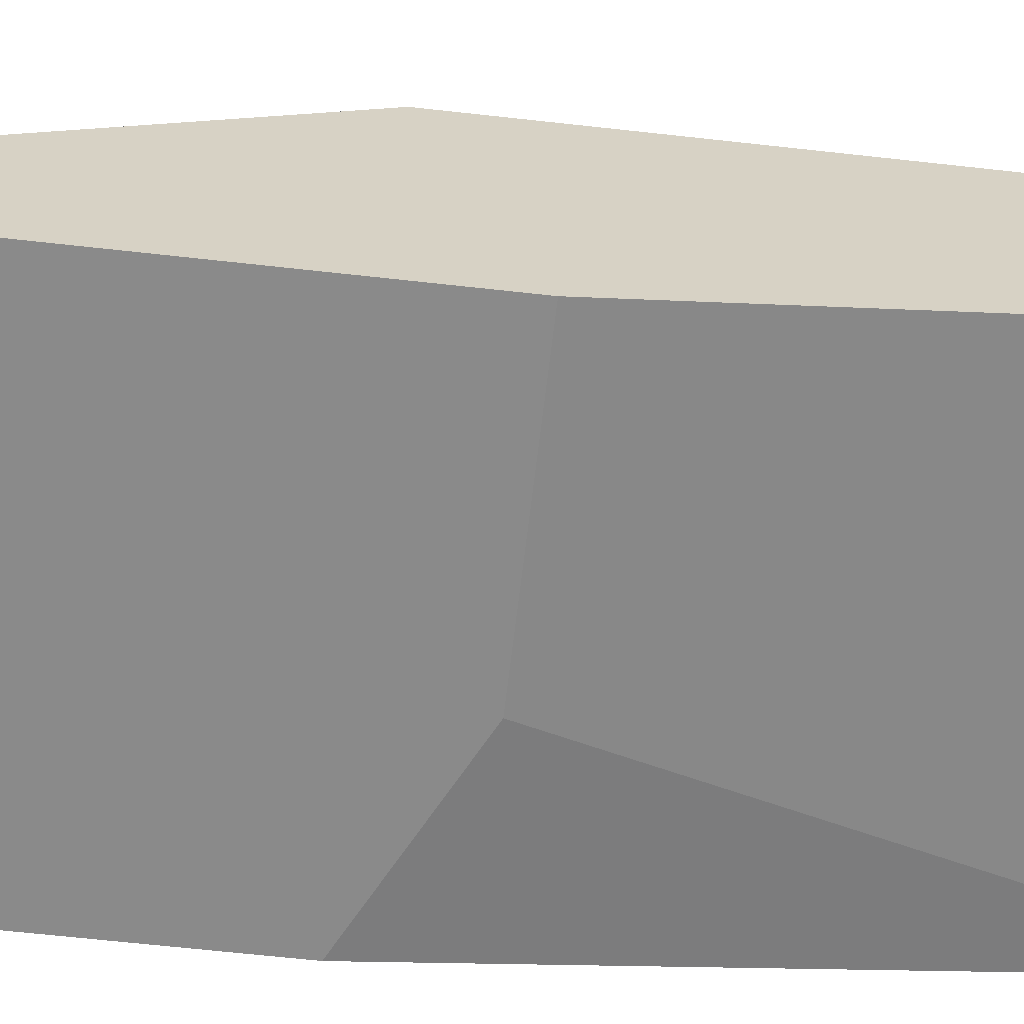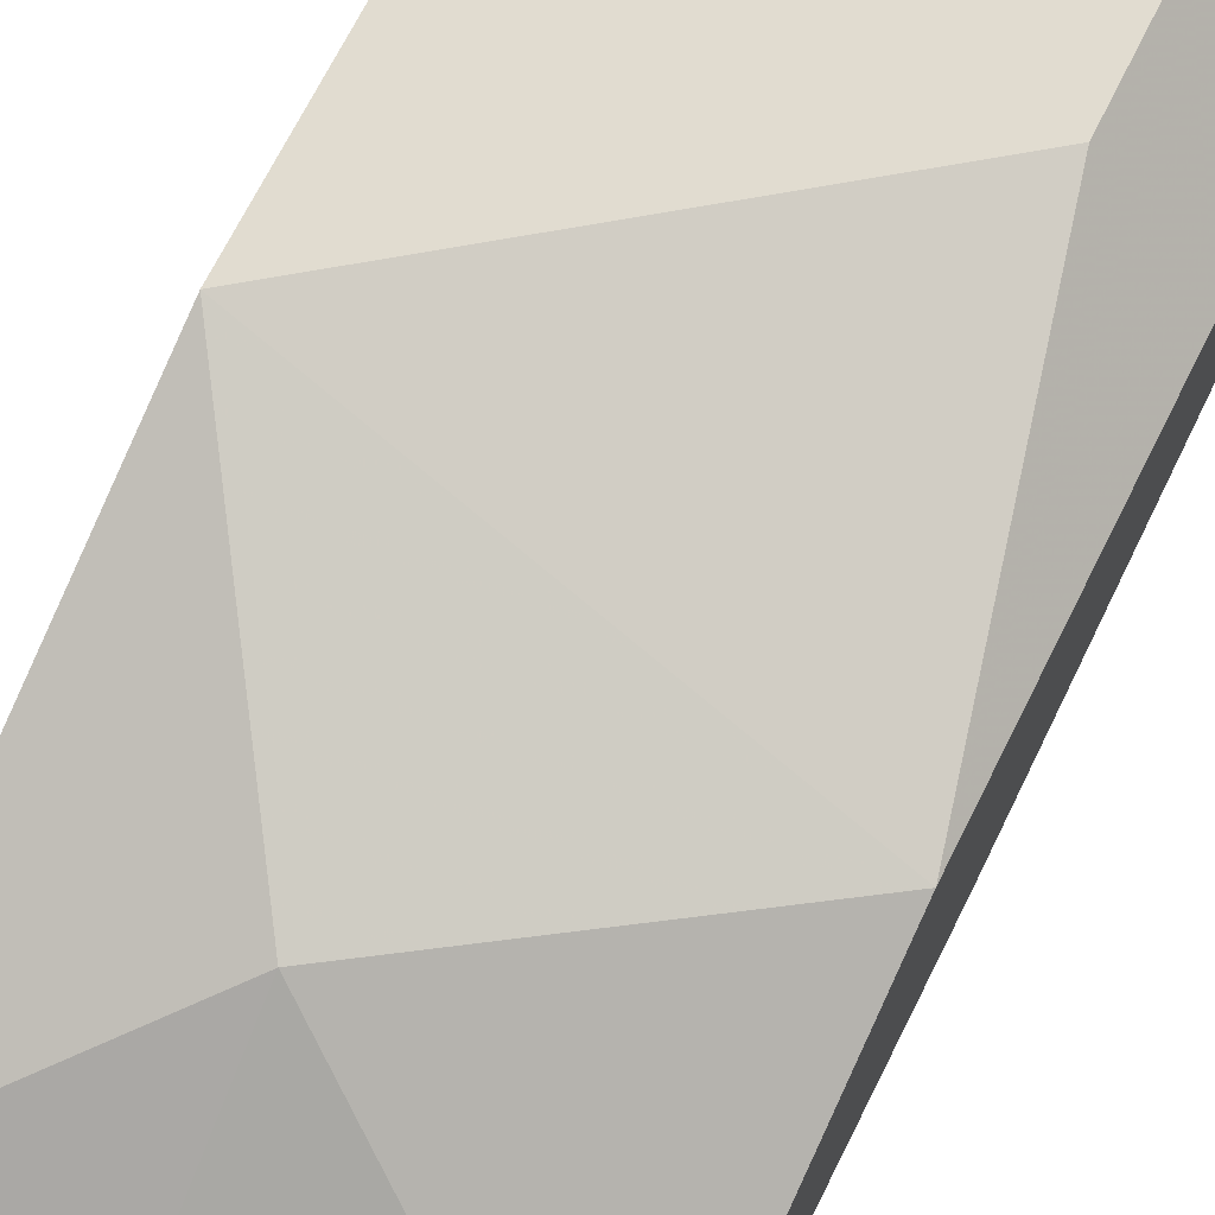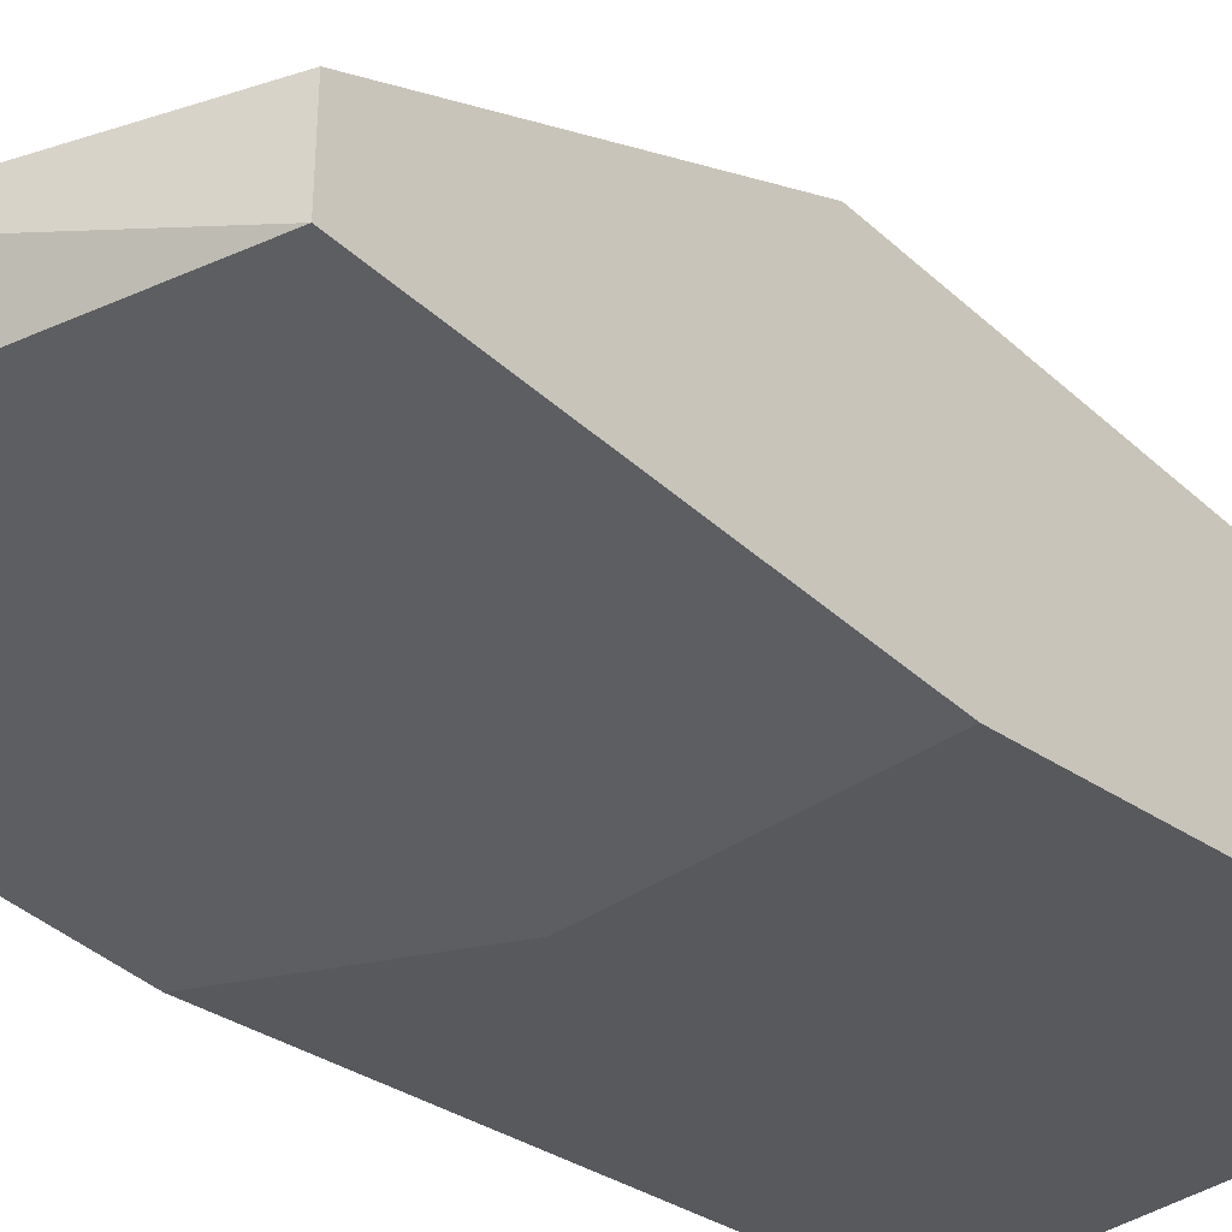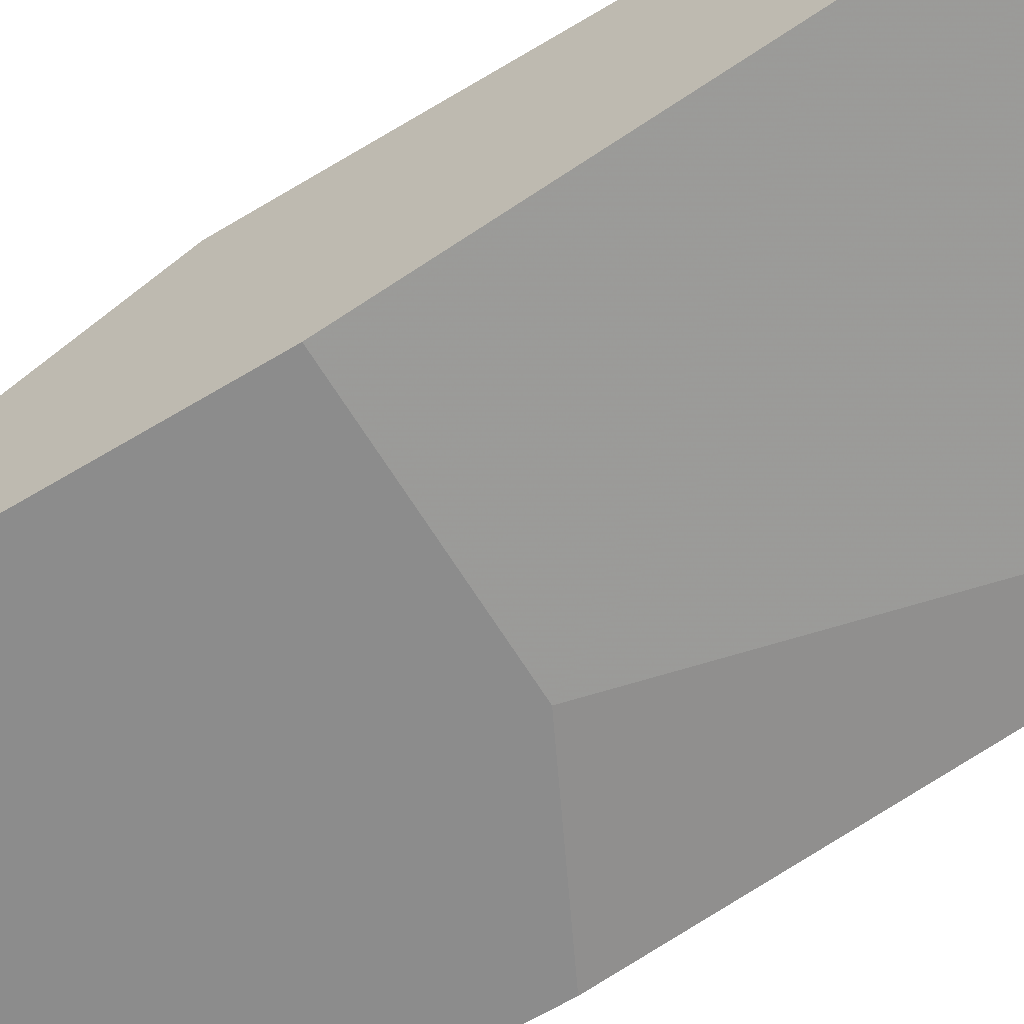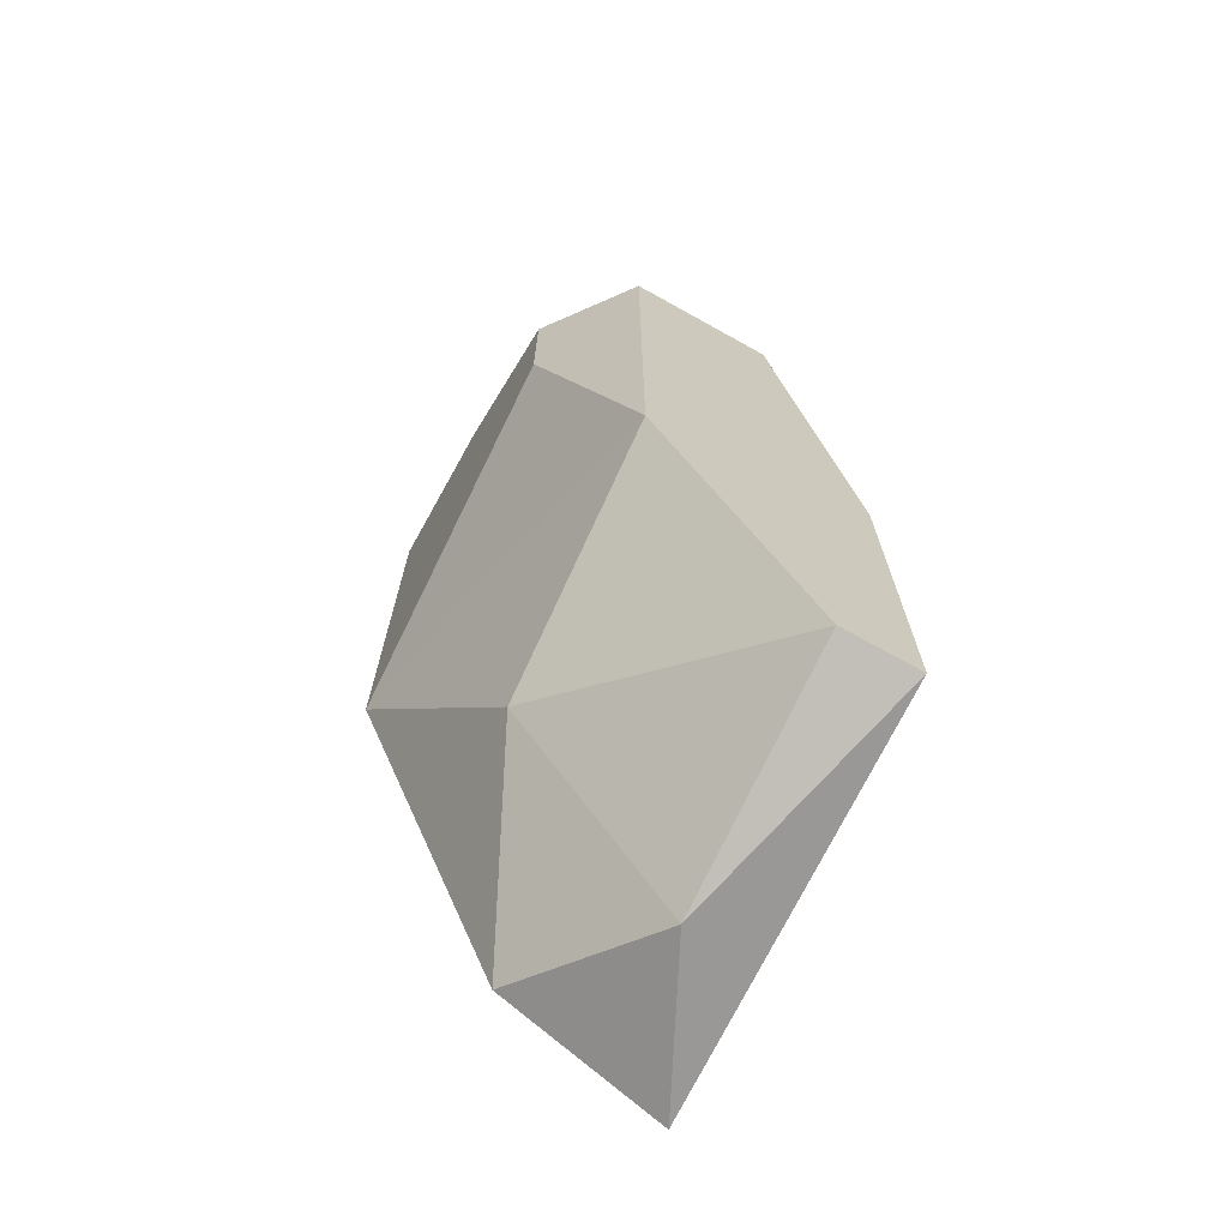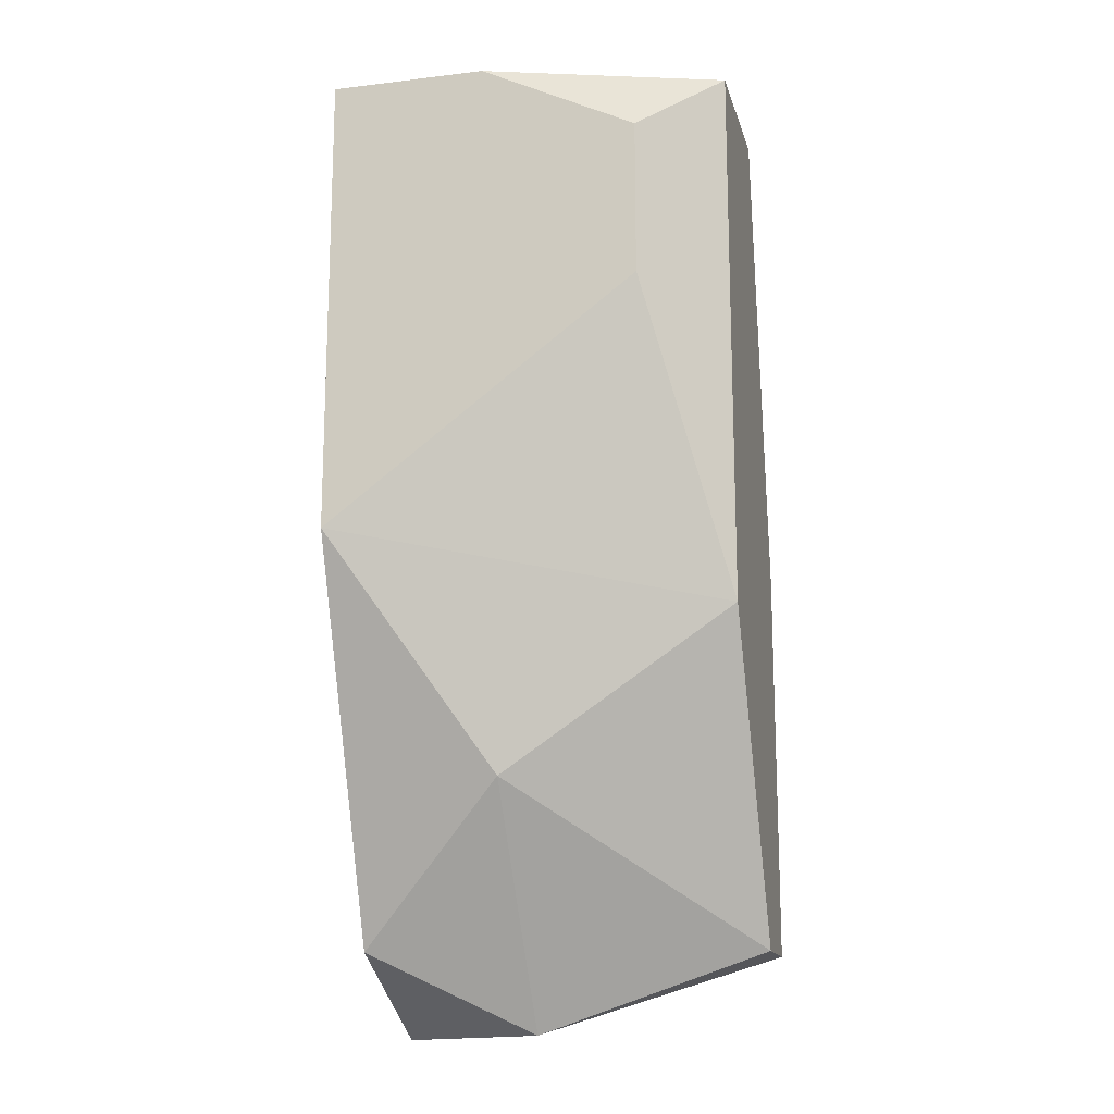
<metadata>
{"format":"obj","ext":"obj","renderer":"f3d","projection":"perspective","resolution":1024,"background":"white","views":[{"elev":-63.4,"azim":-96.5,"up":"+Y"},{"elev":69.4,"azim":-153.5,"up":"+Y"},{"elev":-38.3,"azim":-139.1,"up":"+Y"},{"elev":-64.2,"azim":-58.7,"up":"+Y"},{"elev":-70.1,"azim":-119.1,"up":"+Z"},{"elev":-15.6,"azim":-166.0,"up":"+Z"}]}
</metadata>
<code>
v 0.006985 0.006582 -0.02099
v 0.006985 0.004545 -0.008765
v 0.006985 0.01066 -0.01487
v 0.006985 0.01269 0.003458
v 0.000872 0.006582 -0.01895
v 0.000872 0.006582 0.003458
v 0.000872 0.004545 -0.008765
v 0.000872 0.004545 -0.01895
v 0.000872 0.01066 -0.0108
v 0.000872 0.01066 0.003458
v 0.01106 0.006582 0.003458
v 0.01106 0.004545 -0.02099
v 0.01106 0.004545 -0.0108
v 0.01106 0.01269 -0.008765
v 0.01106 0.01269 0.003458
v 0.01106 0.008619 -0.01895
v 0.00291 0.01269 -0.002654
v 0.00291 0.01269 0.001422
f 18 14 17
f 15 4 11
f 11 4 6
f 6 9 8
f 15 11 12
f 8 1 12
f 4 15 14
f 15 12 14
f 11 6 2
f 8 12 2
f 4 14 18
f 12 1 16
f 14 12 16
f 6 4 10
f 9 6 10
f 4 18 10
f 18 9 10
f 9 14 3
f 16 1 3
f 14 16 3
f 1 8 5
f 8 9 5
f 3 1 5
f 9 3 5
f 6 8 7
f 2 6 7
f 8 2 7
f 12 11 13
f 11 2 13
f 2 12 13
f 14 9 17
f 9 18 17

</code>
